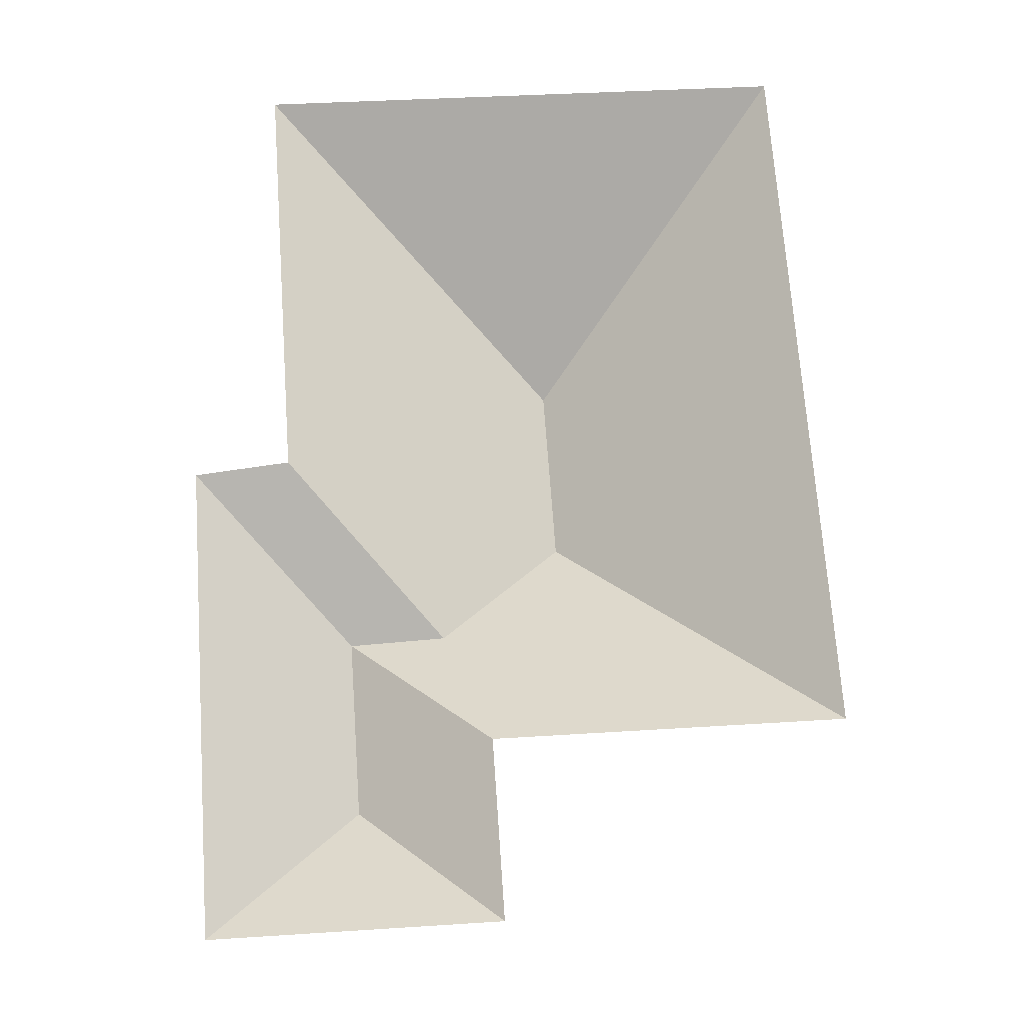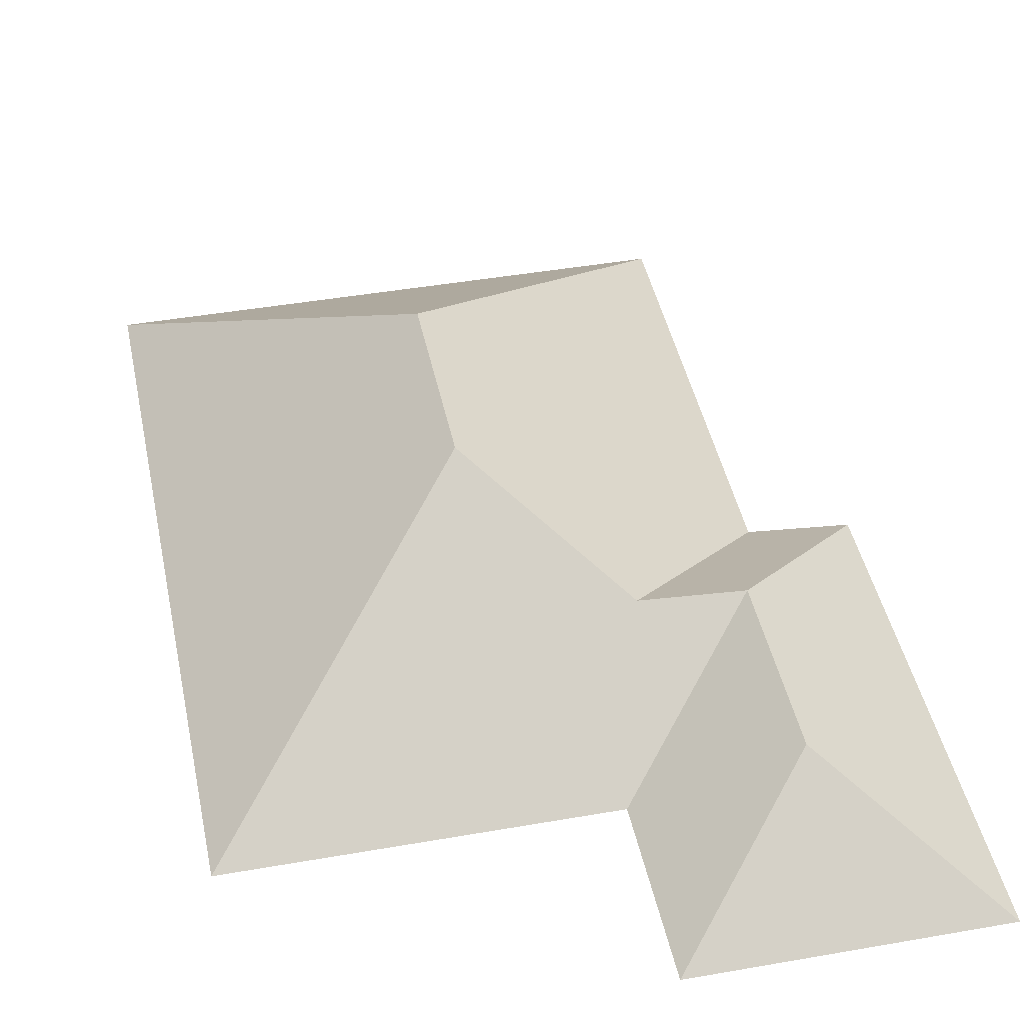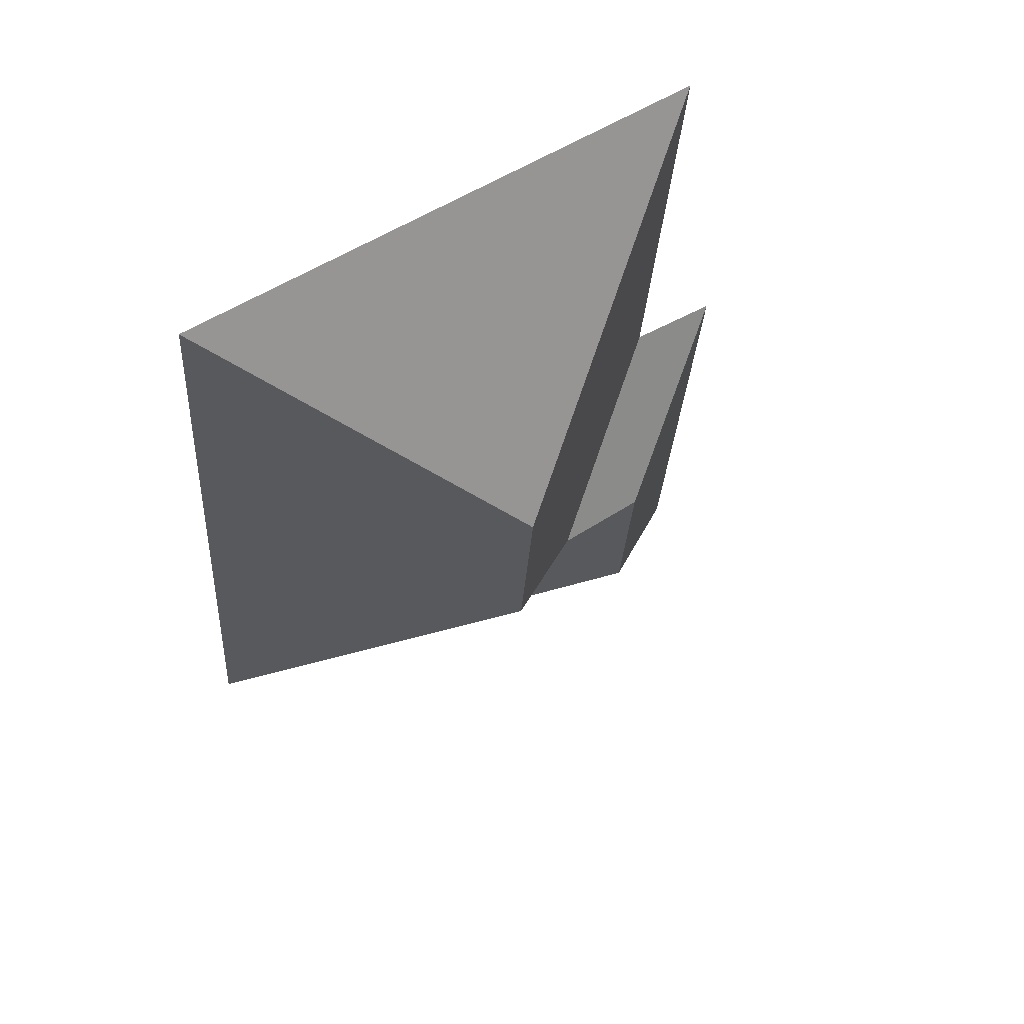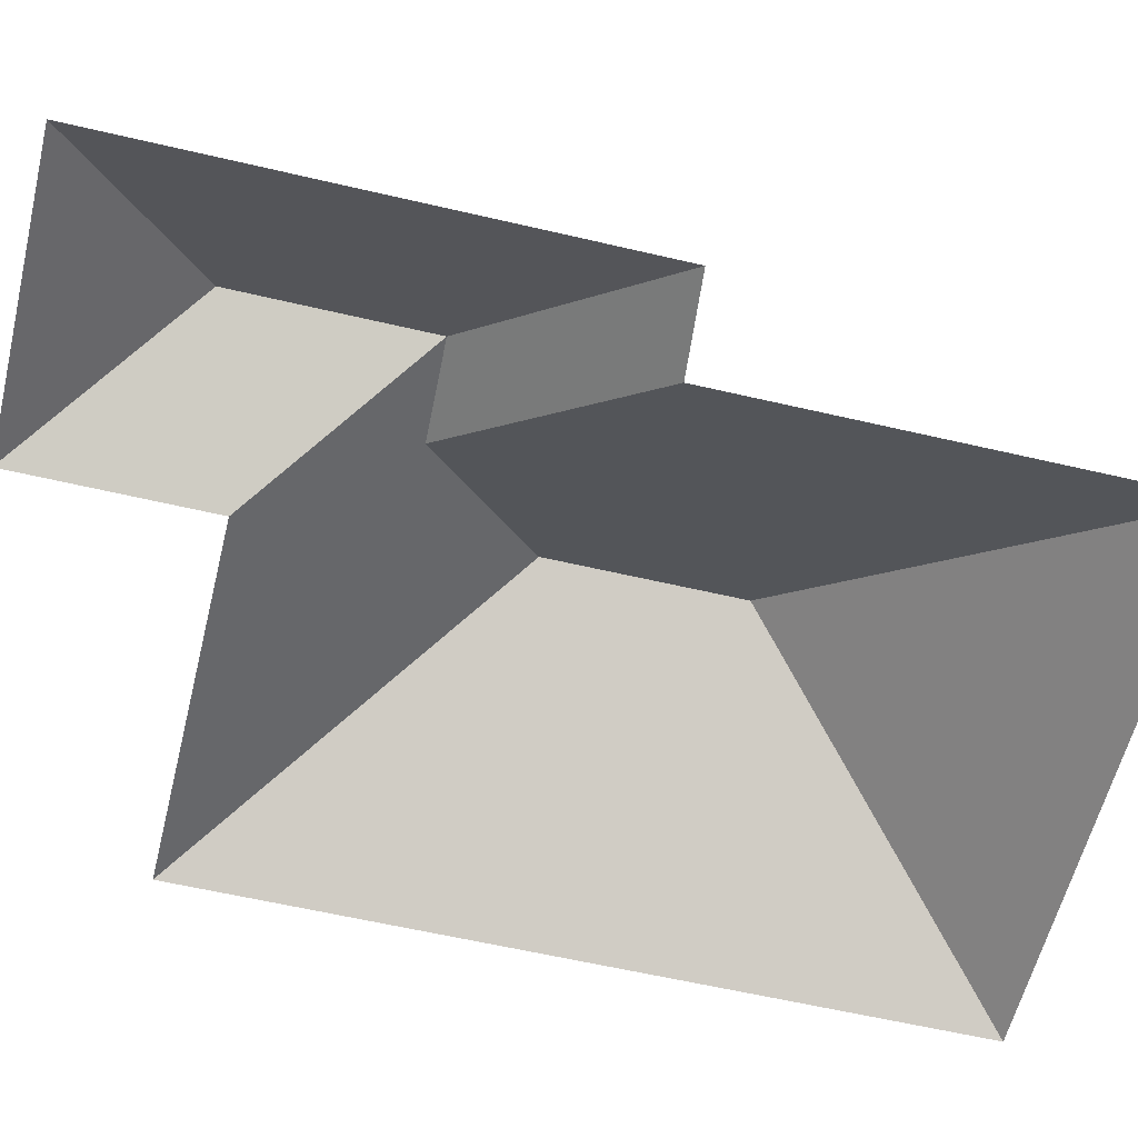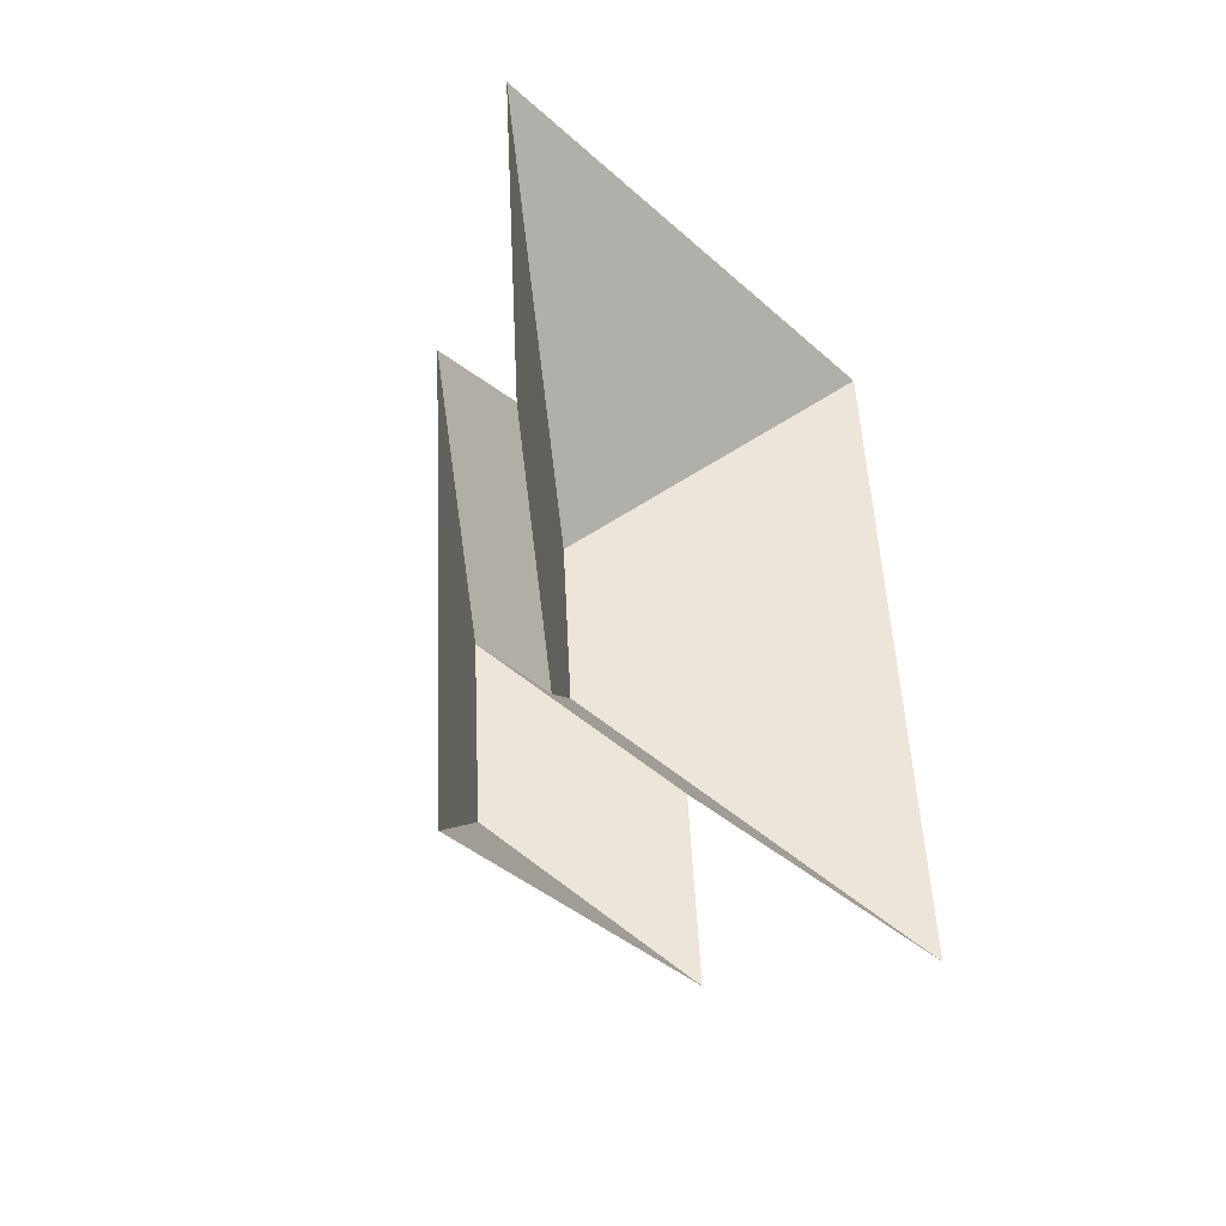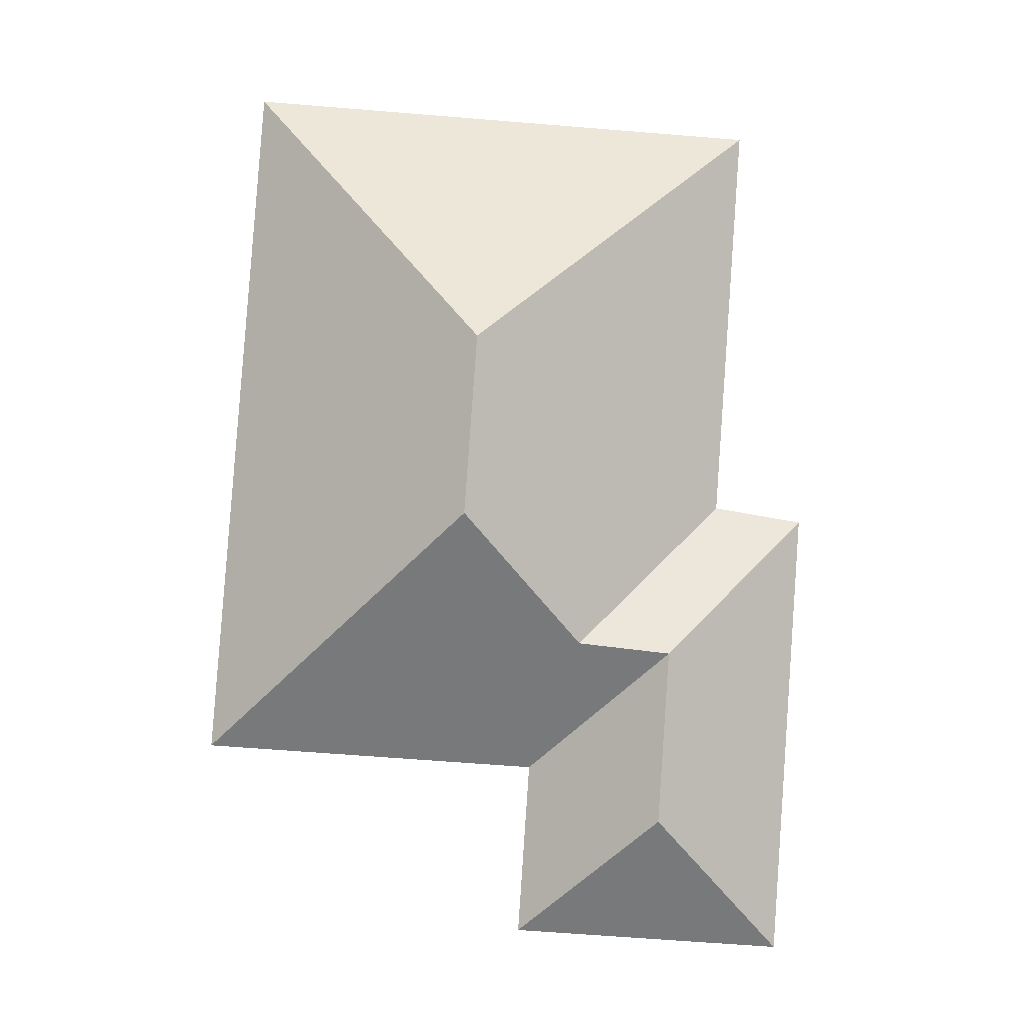
<metadata>
{"format":"obj","ext":"obj","renderer":"f3d","projection":"perspective","resolution":1024,"background":"white","views":[{"elev":-20.6,"azim":-2.5,"up":"+Z"},{"elev":43.7,"azim":164.3,"up":"+Y"},{"elev":63.2,"azim":146.8,"up":"+Z"},{"elev":-58.8,"azim":-107.7,"up":"+Y"},{"elev":-43.2,"azim":-48.8,"up":"+Z"},{"elev":-4.8,"azim":177.5,"up":"+Z"}]}
</metadata>
<code>
o CG10_500_047072_0025_roof
v 23.18 75 -352.8
v 123.3 75 -345.7
v 72.29 111 -301.8
v 119 75 -282.7
v 243.1 75 -274
v 67.9 111 -238.8
v 101.9 112.1 -235
v 146.1 145 -188.6
v 11.38 75 -186.1
v 44.39 75 -180.5
v 141.5 145 -123.6
v 33.69 75 -31.12
v 225.1 75 -17.66
v 23.18 0 -352.8
v 123.3 0 -345.7
v 119 0 -282.7
v 243.1 0 -274
v 225.1 0 -17.66
v 33.69 0 -31.12
v 44.39 0 -180.5
v 11.38 0 -186.1
f 12 13 11
f 11 8 5 13
f 8 7 10 12 11
f 5 4 6 7 8
f 6 3 2 4
f 3 1 2
f 7 6 9 10
f 9 1 3 6

</code>
